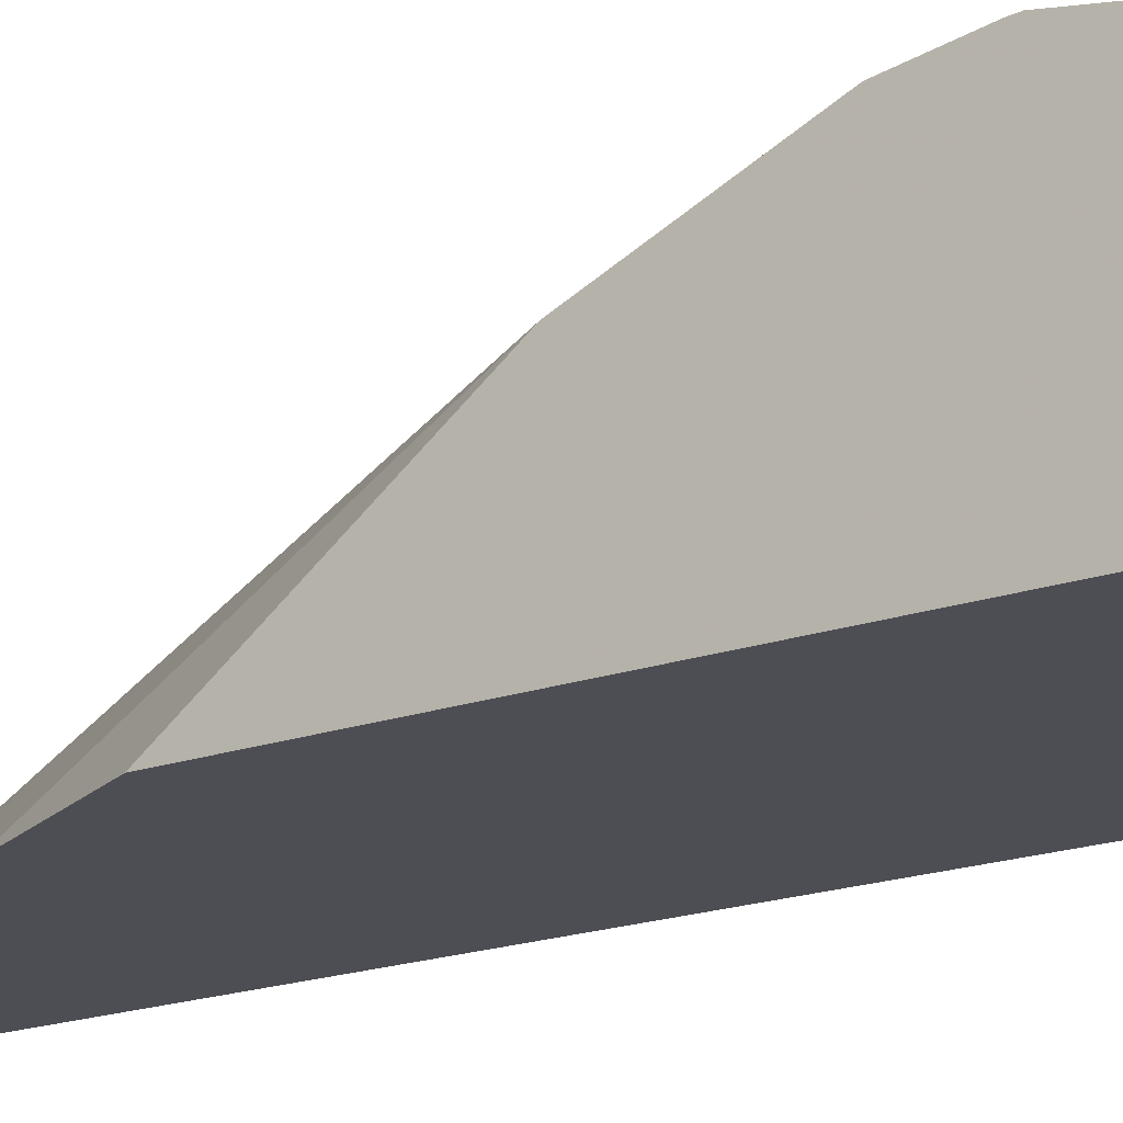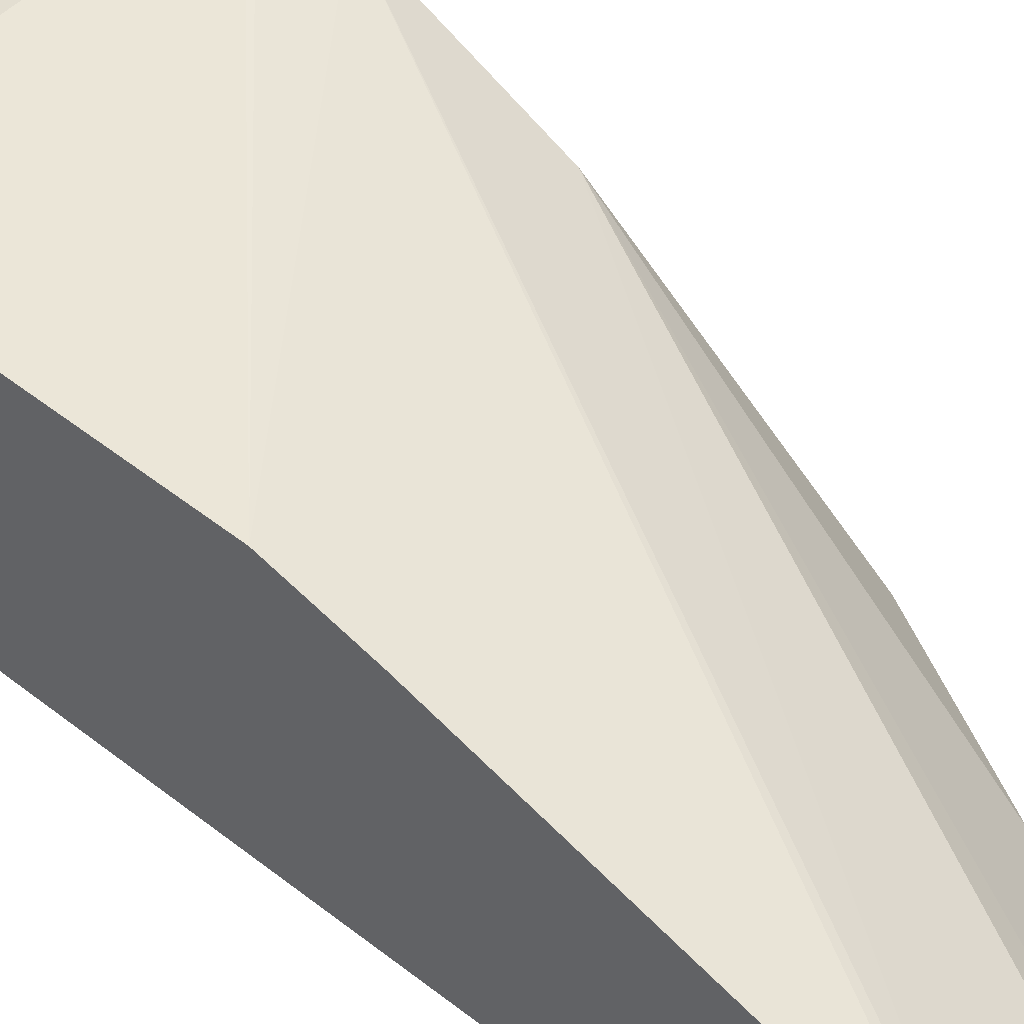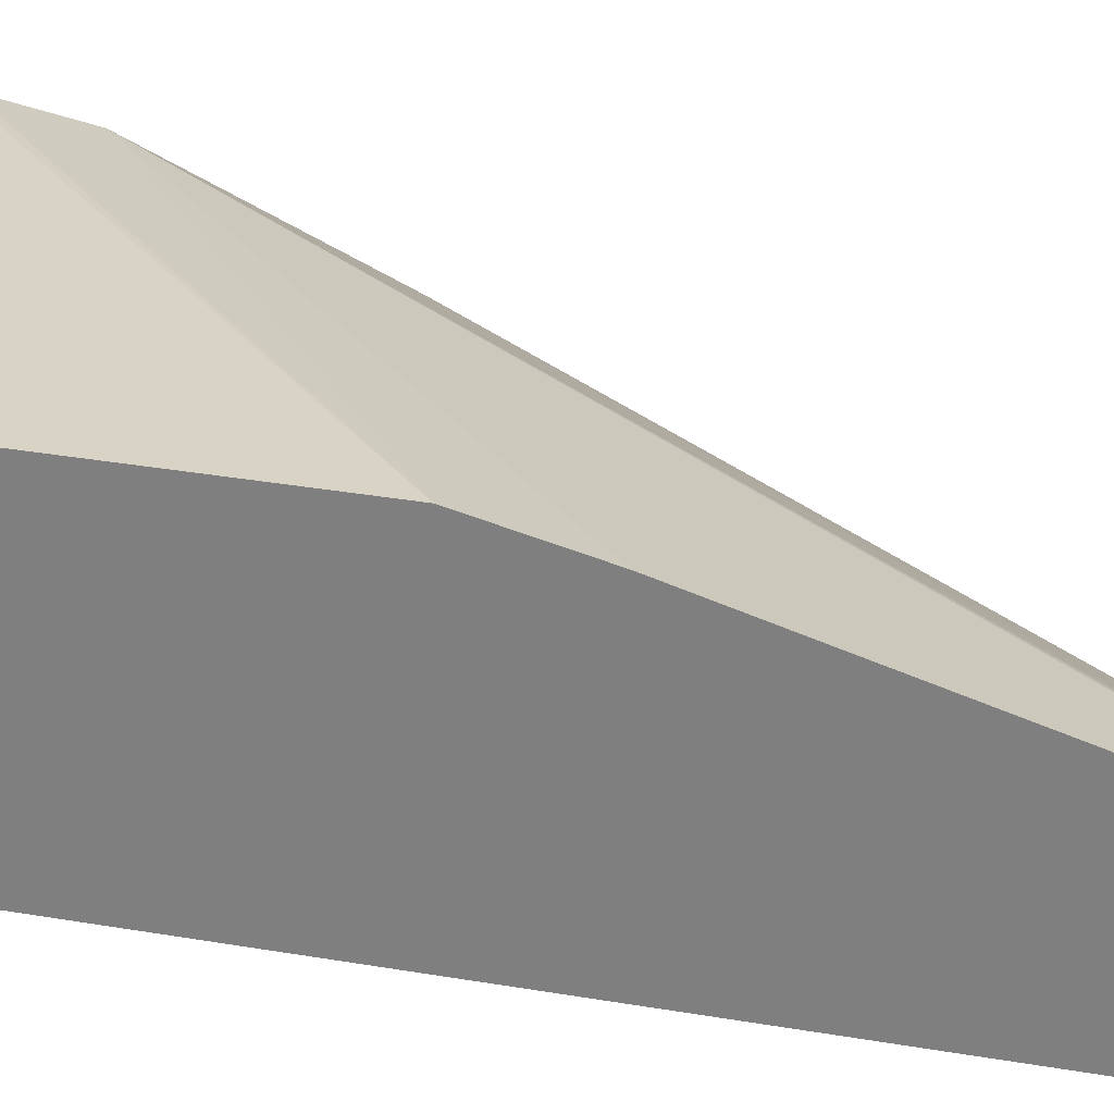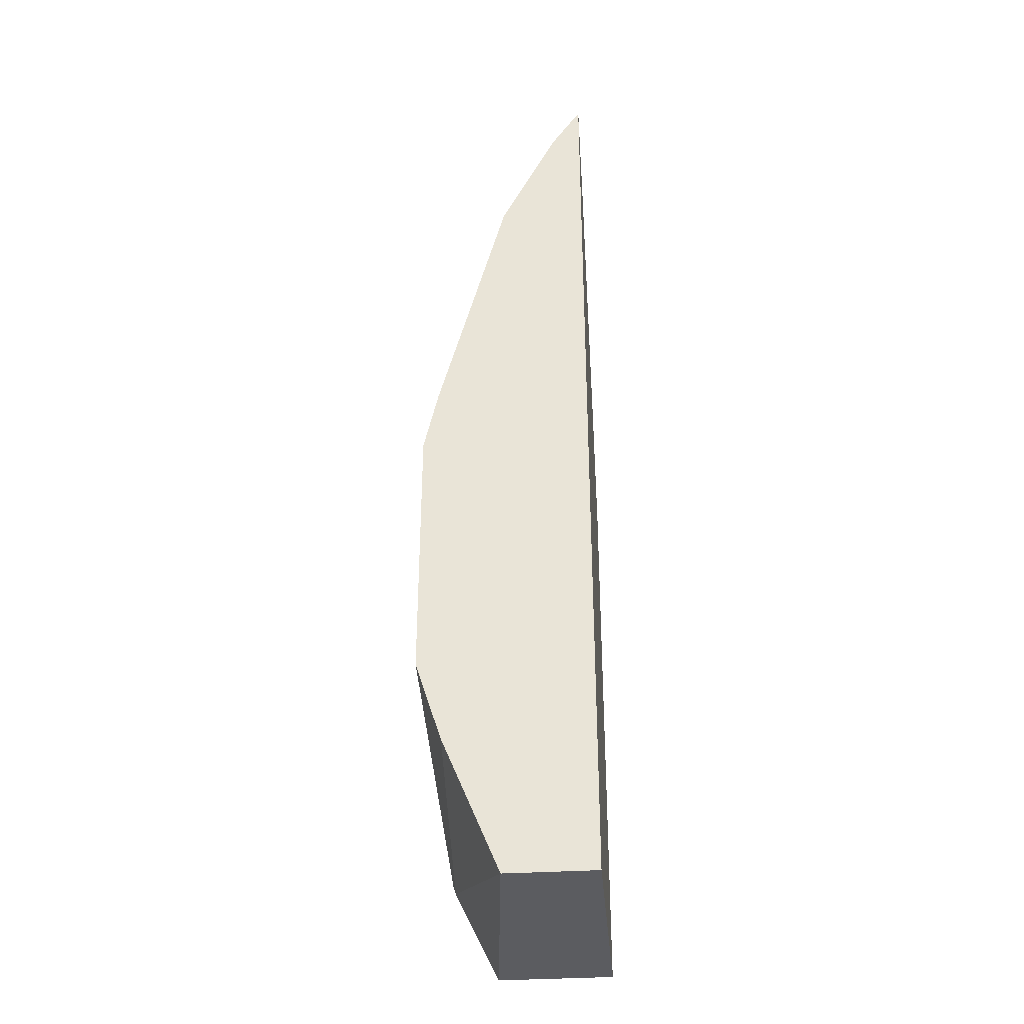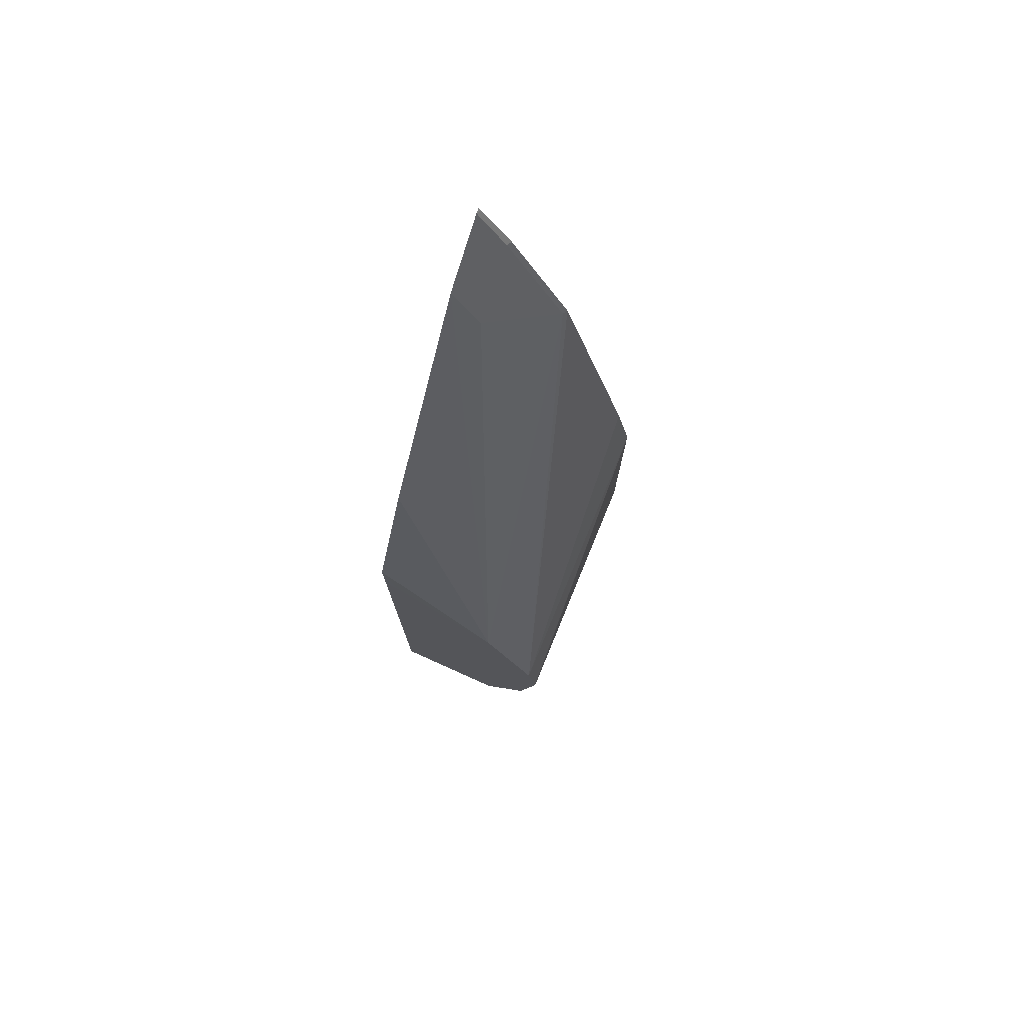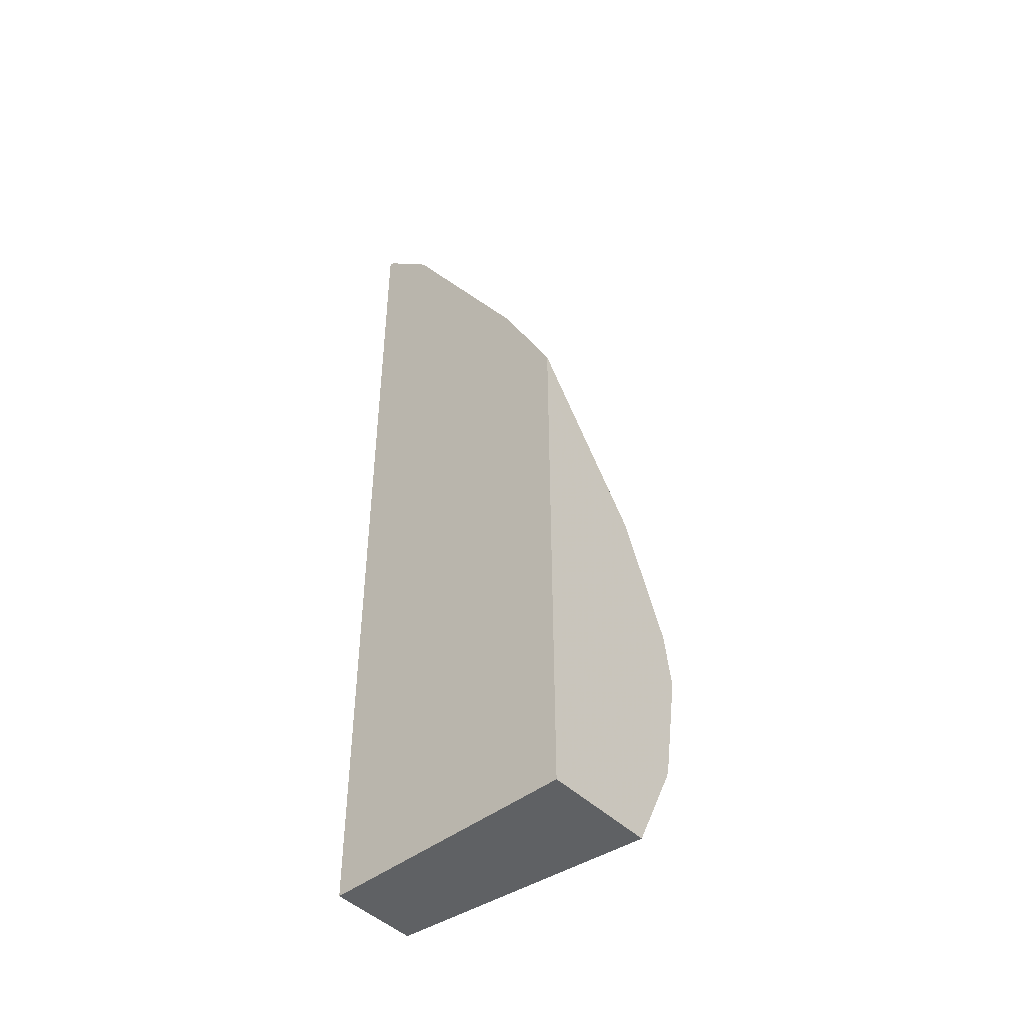
<metadata>
{"format":"obj","ext":"obj","renderer":"f3d","projection":"perspective","resolution":1024,"background":"white","views":[{"elev":-17.4,"azim":-54.1,"up":"+Z"},{"elev":46.2,"azim":132.9,"up":"+Z"},{"elev":26.6,"azim":106.2,"up":"+Z"},{"elev":-35.0,"azim":94.8,"up":"+Y"},{"elev":77.1,"azim":-65.8,"up":"+Y"},{"elev":-45.7,"azim":-138.2,"up":"+Y"}]}
</metadata>
<code>
v -0.04482 0.03277 -0.4444
v -0.04743 0.03167 -0.4444
v -0.04482 0.03105 -0.4431
v -0.04482 -0.5011 -0.4444
v -0.04482 0.01145 -0.4301
v -0.07919 0.001466 -0.4444
v -0.04763 0.007894 -0.4287
v -0.04482 -0.5011 -0.3949
v -0.1902 -0.5011 -0.4444
v -0.04482 0.007215 -0.4272
v -0.07939 -0.02383 -0.4287
v -0.1584 -0.1271 -0.4444
v -0.1902 -0.2822 -0.378
v -0.04763 -0.0556 -0.3969
v -0.1902 -0.4493 -0.356
v -0.1902 -0.5011 -0.381
v -0.04482 -0.4258 -0.3638
v -0.1902 -0.2256 -0.4444
v -0.04482 -0.05628 -0.3955
v -0.1901 -0.1906 -0.4444
v -0.1902 -0.226 -0.4364
v -0.1902 -0.3493 -0.3495
v -0.04482 -0.381 -0.3493
v -0.1902 -0.4445 -0.3546
v -0.1902 -0.2259 -0.4366
v -0.04482 -0.1996 -0.3572
v -0.1902 -0.3775 -0.3448
v -0.04482 -0.2353 -0.3493
v -0.1902 -0.381 -0.3445
v -0.1902 -0.4128 -0.3495
f 9 25 18
f 9 21 25
f 9 13 21
f 9 22 13
f 9 15 24
f 9 29 27
f 9 30 29
f 9 24 30
f 11 13 14
f 9 16 15
f 9 27 22
f 12 20 13
f 15 23 24
f 13 22 14
f 14 22 19
f 15 17 23
f 18 25 20
f 19 22 26
f 20 25 21
f 22 27 28
f 22 28 26
f 8 17 15
f 23 30 24
f 23 28 29
f 27 29 28
f 13 20 21
f 23 29 30
f 8 15 16
f 7 14 19
f 1 2 3
f 7 19 10
f 1 5 10
f 1 10 19
f 1 19 26
f 1 26 28
f 1 28 23
f 1 23 17
f 1 17 8
f 1 8 4
f 1 4 9
f 1 9 18
f 1 18 20
f 1 3 5
f 1 12 6
f 1 20 12
f 6 13 11
f 6 12 13
f 6 11 7
f 5 7 10
f 7 11 14
f 4 8 16
f 2 7 5
f 2 6 7
f 2 5 3
f 1 6 2
f 4 16 9

</code>
